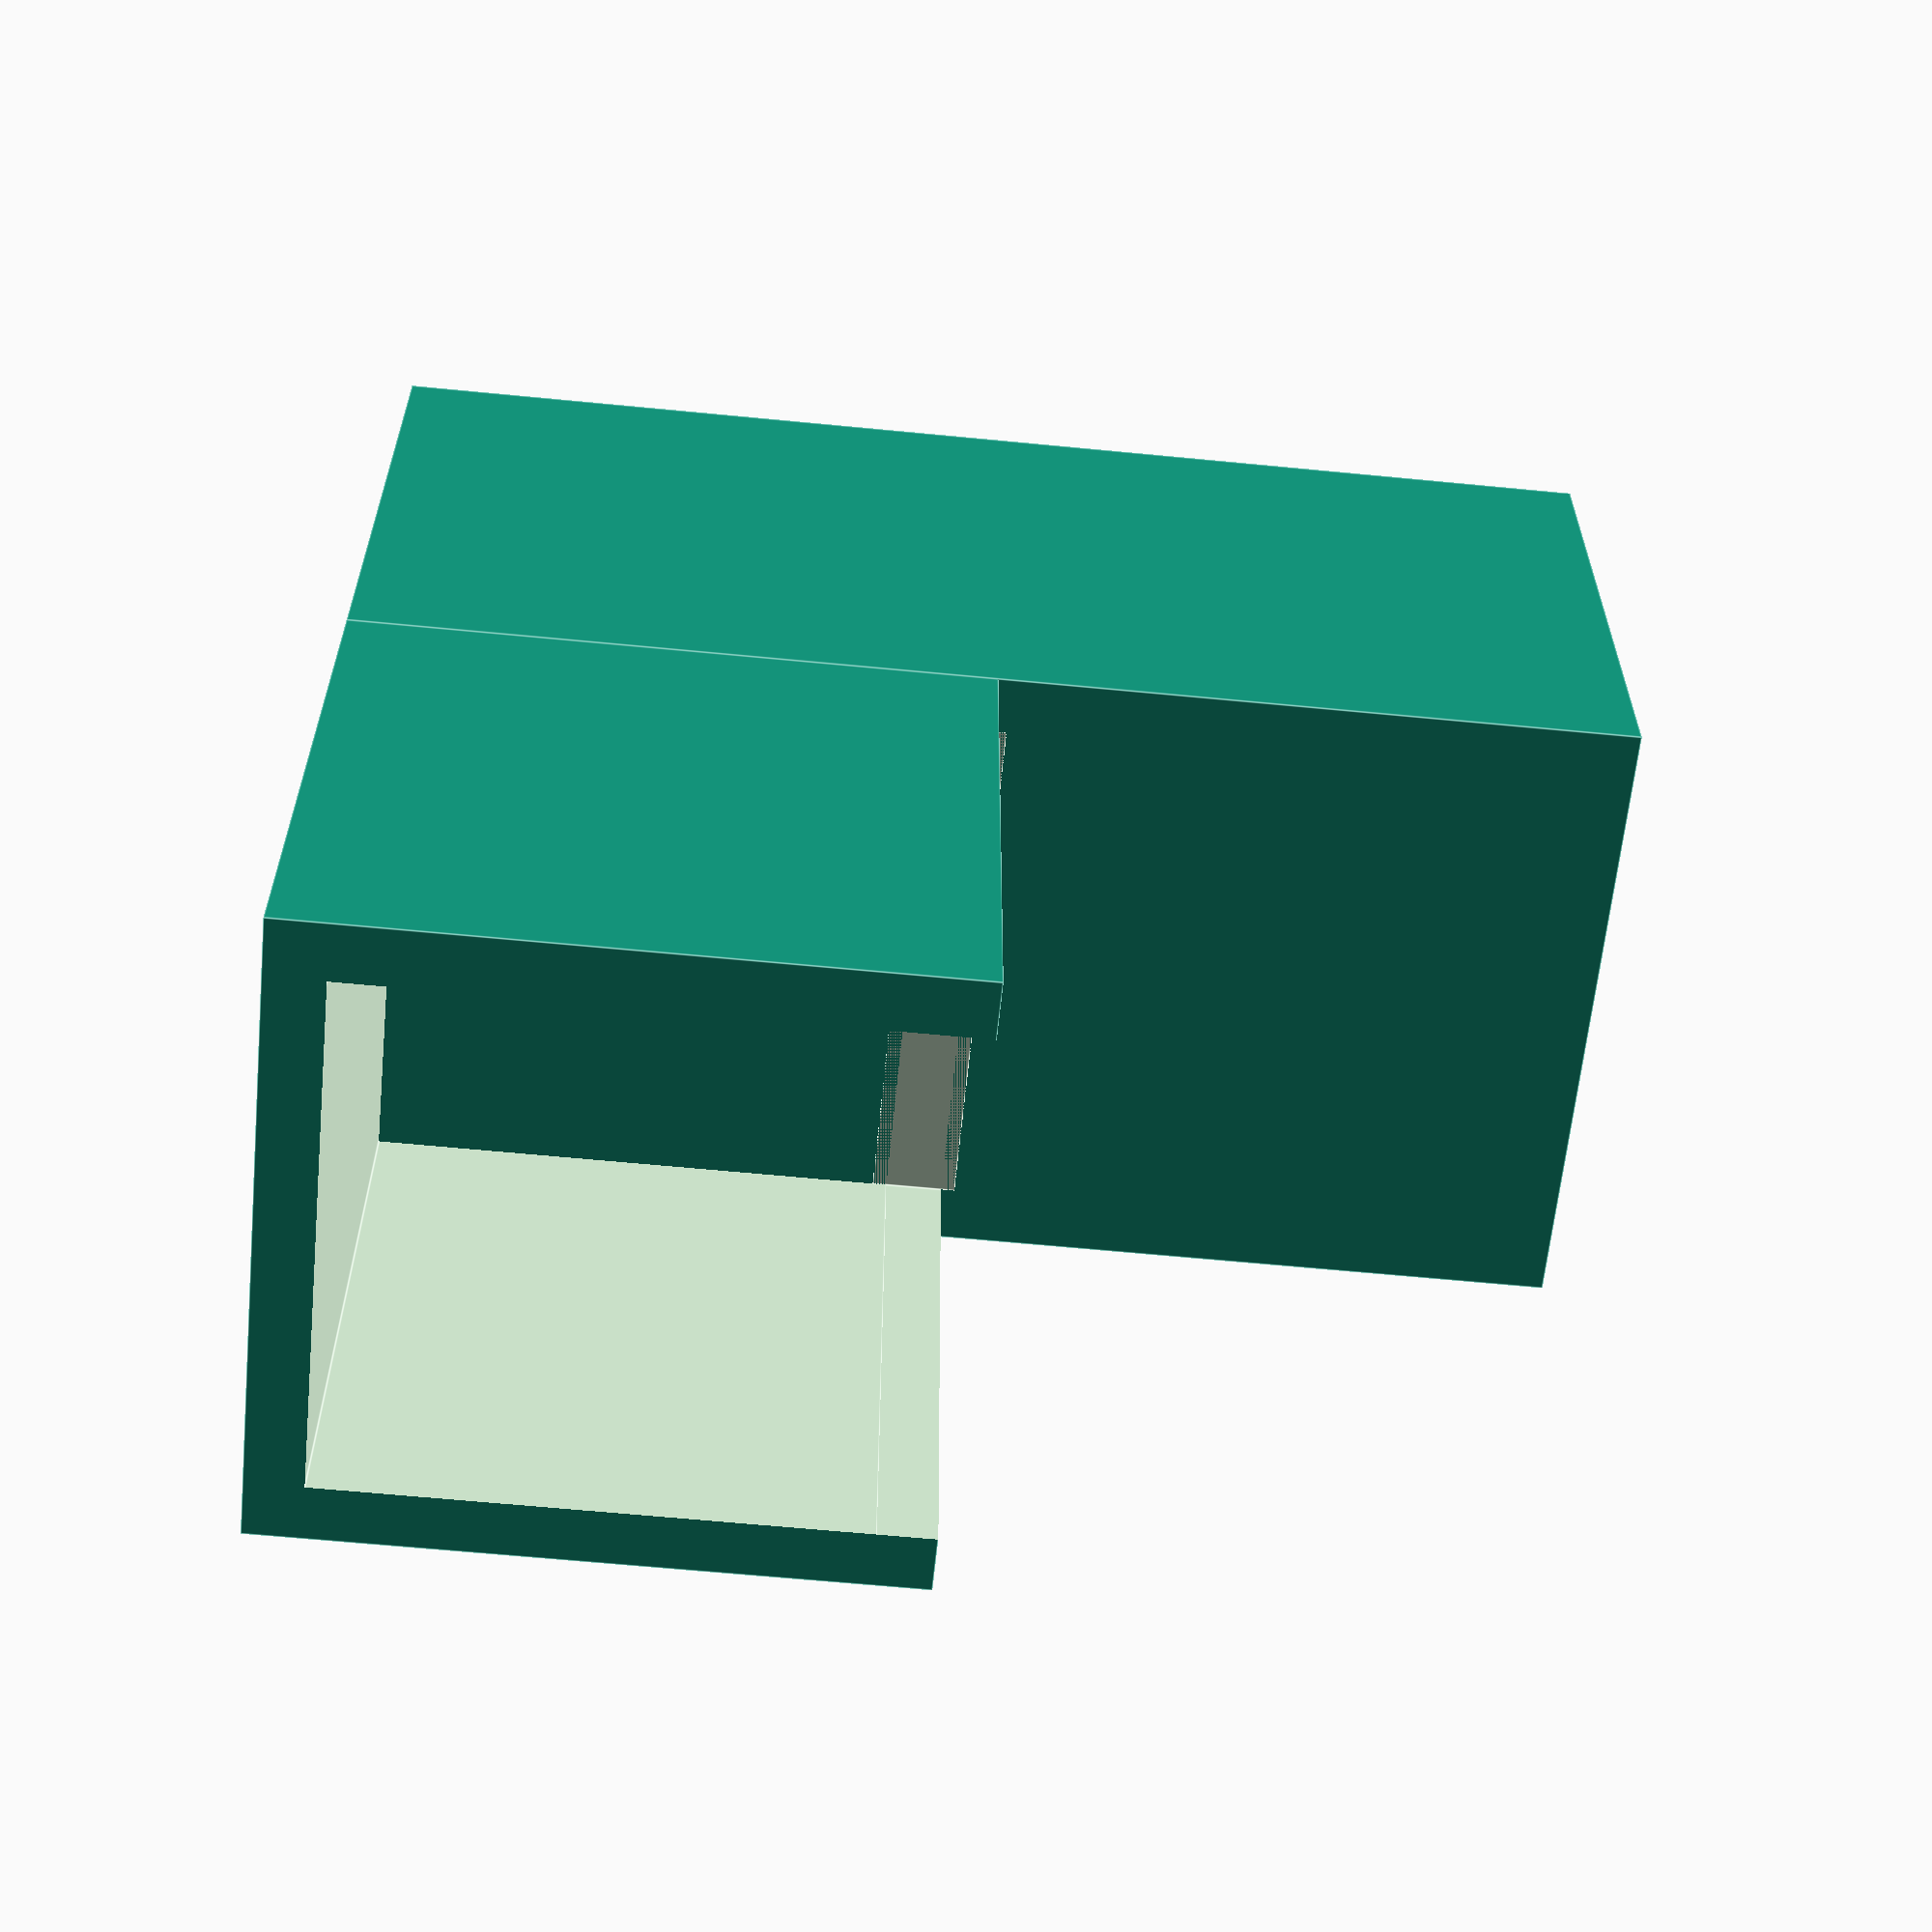
<openscad>

Build_SpacerJig = 1;
Build_AngleBracket = 2;
Build_BracketWithGrove = 3;
Build_VerticalBracketWithGrove=8;
Build_AttachemtnSpacer =4;
Build_CeilingBracket=5;
Build_hookBracket=6;
Build_PowerStripHolder=7;
SubBuild_PowerStripBottom= 1;
SubBuild_PowerStripTop= 2;

Build = Build_VerticalBracketWithGrove;
SubBuild=SubBuild_PowerStripTop;


Width = 18.50;
Length = Width;
Height = Width;
WallThickness = (Build == Build_SpacerJig ?  8.0:2.0); //Changed for SpacerJig()
DoubleLength = 2*AddWall(Length);

ScrewDiameter = (Build == Build_SpacerJig ? 10 : 3.5);
SpacerWidth = (Build == Build_SpacerJig ? 7.5 : AddWall(ScrewDiameter)); //Changed for SpacerJig()
SpacerLength=Length;
SpacerHeight=4;
Grovelength=DoubleLength;

function OuterWidth(w) = AddWall(w);
function OuterLength(l) = AddWall(l);
function OuterHeight(h) = AddWall(h);
function AddWall(length) = length + (2*WallThickness);
function AddExtra(item, extra) = item+extra;
function Middle(length) = length/2;
function AddWall2(length)=length + 4.0;
ScrewDiameter2 = 3.5;
function DoubleLength(value=DoubleLength) = (value==DoubleLength)? value: value*2;
function SpacerHeight(extra=0) = SpacerHeight+extra;
function SpacerLength(extra=0) = SpacerLength+extra;
function SpacerWidth(extra=0) = SpacerWidth+extra;

module squareTube(innerWidth, innerDepth, innerHeight, wallThickness)
{
    difference()
    {
    echo("squareTube()",OuterWidth(innerWidth), OuterLength(innerDepth), OuterHeight(innerHeight),wallThickness);
    cube([OuterWidth(innerWidth), OuterLength(innerDepth), OuterHeight(innerHeight)], false);
    translate([Build != Build_SpacerJig ? wallThickness : wallThickness+SpacerHeight, wallThickness,-1])
        cube([innerWidth, innerDepth, OuterHeight(innerHeight)+2], false);
    }
}

//Changed to be immutable method.
module angleBracket(width,length,height,wallThickness)
{
        //do the final placement so it does not have to be adjusted everytime in Cura.
    translate([0,0,DoubleLength])
    rotate([0,180,0])
    difference()
    {
        union()
        {    
            translate([OuterWidth(width),0,DoubleLength()])
            rotate([0,90,0])
            squareTube(width,length,height,wallThickness);
            squareTube(width,length,AddWall(2*height),wallThickness);
        }
//this is a hack, but need to get it done quickly.        
//remove the top of the bracket so wood can be placed in after otherside is attached.
    translate([OuterWidth(width),wallThickness,OuterHeight(height)-0.5])
        {
        cube([OuterWidth(width)+1, length, wallThickness+1], false);
        }
    }
}

module hookBracket()
{
        //do the final placement so it does not have to be adjusted everytime in Cura.
    translate([0,0,DoubleLength])
    rotate([0,180,0])
    difference()
    {
        union()
        {   //squareTube
            //             22.5               
            translate([0,0,AddWall(Height)])
            rotate([0,-90,0])
            squareTube(Width,Length,AddWall2(2*Height),WallThickness);
            
            translate([-Middle(DoubleLength),Middle(AddWall(Width)),11.5]) 
            rotate([0,0,90])
            linear_extrude(height = AddWall(Height), center = true, convexity = 10, scale=[4.3,8.6], $fn=100)
            circle(r = 2.6);            
        }
        translate([ -Middle(DoubleLength), Middle(OuterWidth(Width)),0])
        cylinder($fn=100,h=20,d1=ScrewDiameter,d2=ScrewDiameter,center=false);
    }
}

module Groove(grooveLength,grooveWidth, thickness, headLength)
{
    cubeSize=[headLength,headLength,AddWall(0)];
    grooveSize=[AddExtra(grooveWidth,2), AddExtra(grooveLength,2),thickness*2];
    rotateBevel=[90,45,90];
    bevelxMove= -AddWall(0)+1;
    bevelyMove= -1.8;
    
        //Insert Grove
        translate([-thickness-1,Middle(AddWall(headLength))-Middle(AddExtra(grooveWidth,2.0)),-1])
        rotate([90,0,90])
        cube(grooveSize);

        //Add bottom bevel
        translate([bevelxMove,bevelyMove,-5])
        rotate(rotateBevel)
        cube(cubeSize);
        
        //Add top bevel
        translate([bevelxMove,bevelyMove,AddExtra(grooveLength,5)])
        rotate(rotateBevel)
        cube(cubeSize);
}

//Changed to be immutable method.
module BracketWithGrove(width,length,height,wallThickness,grooveLength,grooveWidth, thickness)
{
    difference()
    {
        angleBracket(width,length,height,wallThickness);
        Groove(grooveLength,grooveWidth, wallThickness,length);
    }
}

module VerticalBracketWithGrove(width,length,height,wallThickness,grooveLength,grooveWidth, thickness)
{
    echo("VerticalBracketWithGrove",width,length,height,wallThickness,grooveLength,grooveWidth, thickness);
    difference()
    {
        rotate([0,0,180])
            angleBracket(width,length,height,wallThickness);
        translate([22.5,0,0])
            rotate([0,0,90])
            Groove(grooveLength,grooveWidth, wallThickness,length);
    }
}

module attachmentSpacer()
{
    difference()
    {

        cube([SpacerWidth, SpacerLength,SpacerHeight]);
        
        translate([Middle(SpacerWidth), Middle(Length)],0)
            cylinder($fn=100,h=SpacerHeight,d1=ScrewDiameter,d2=ScrewDiameter,center=false);
    }
}

module CeilingBracket()
{
    difference()
    {
        union()
            {
                wallSize    = [AddWall(Width),AddWall(Length),WallThickness];
                wallRotation= [90,0,0];
                toleftWall  = -AddWall(Width);
                torightWall = AddWall(Width);
                tofrontWall = WallThickness;
                tobackWall  = AddWall(Width);
                toBottom    = DoubleLength(WallThickness);
                
                //center bracket
                squareTube(Width,Length,Height+AddWall(0),WallThickness);
                translate([-AddWall(Width),0,0]) cube([3*AddWall(Width)
                    ,AddWall(Length),DoubleLength(WallThickness)]);
                
                supportWall(wallSize, wallRotation, toleftWall,  tofrontWall, toBottom);
                supportWall(wallSize, wallRotation, toleftWall,  tobackWall,  toBottom);
                supportWall(wallSize, wallRotation, torightWall, tofrontWall, toBottom);
                supportWall(wallSize, wallRotation, torightWall, tobackWall,  toBottom);
            }
        
            leftHole=-Middle(AddWall(Width));
            centerHole=Middle(AddWall(Width));
            rightHole=Middle(3*AddWall(Width));
            toTheMiddle=Middle(AddWall(Length));

            screwHole(SpacerHeight(2),ScrewDiameter,leftHole,toTheMiddle,-1);
            screwHole(SpacerHeight(2),ScrewDiameter,centerHole,toTheMiddle,-1);
            screwHole(SpacerHeight(2),ScrewDiameter,rightHole,toTheMiddle,-1);
        
            //cut-a-ways to make brackets have an angle
            cubeSize = [2*AddWall(Width),2*AddWall(Length),DoubleLength(WallThickness)];
            rotate45 = [90,-45,0];
            toTheLeft=-AddWall(Width);
            toTheRight=2*AddWall(Width);
            toFront=WallThickness+1;
            toBack=AddWall(Length)+1;
            
            angleSupport(cubeSize,rotate45,toTheLeft,toFront,4);
            angleSupport(cubeSize,rotate45,toTheLeft,toBack,4);
            angleSupport(cubeSize,rotate45,toTheRight,toFront,4);
            angleSupport(cubeSize,rotate45,toTheRight,toBack,4);
    }
}

module supportWall(cubeSize,rotation,xMove,yMove,zMove)
{
    angleSupport(cubeSize,rotation,xMove,yMove,zMove);
}

module screwHole(height,diameter,xMove,yMove,zMove)
{
    translate([xMove,yMove,zMove]) 
    cylinder($fn=100,h=height,d=diameter,center=false);
}

module angleSupport(cubeSize,rotation,xMove,yMove,zMove)
{
    translate([xMove,yMove,zMove]) 
    rotate(rotation)
    cube(cubeSize);
}

module SpacerJig()
{
    union()
    difference()
    {
        squareTube(Width,Length,DoubleLength,WallThickness);
        echo("SpacerJig()",Width,Length,Height,WallThickness);
        echo("SpacerJig()-translate",
            AddWall(Width)-WallThickness+SpacerHeight-0.5,
            Middle(AddWall(Width))-Middle(SpacerWidth+1.0));
        //insert groove.
        translate([AddWall(Width)-WallThickness+SpacerHeight-0.5,
                    Middle(AddWall(Width))-Middle(SpacerWidth+1.0),
                    -1])
        rotate([0,0,90])
        rotate([90,0,0])
        cube([SpacerWidth+1.0, AddWall(DoubleLength)+2,SpacerHeight +1]);
        
        //insert screw head channel.
        echo("screw head channel",AddWall(ScrewDiameter)-WallThickness+SpacerHeight-0.5,
                    Middle(AddWall(Width))-Middle(SpacerWidth+1.0),
                    -1);
        translate([10,
                    11,
                    -1])
        rotate([0,0,90])
        rotate([90,0,0])
        cube([12, AddWall(DoubleLength)+2,SpacerHeight +1]);
        
        //Drill hole
        translate([-1,Middle(AddWall(Length)),Middle(AddWall(DoubleLength))]) 
        rotate([0,0,90])
        rotate([90,0,0])
        cylinder($fn=100,h=2*WallThickness,d1=ScrewDiameter+2,d2=ScrewDiameter+2,center=false);
        
        //add bevel
        echo(69,35.5,35.5);
        translate([48,35.5,100]) 
        rotate([0,-135,0])
        rotate([90,0,0])
        cube([2*AddWall(Width),2*AddWall(Length),AddWall(Length)+2]);       
        //add spacer
        #translate([0,0,Middle(DoubleLength)])
        translate([AddWall(Width)-WallThickness+SpacerHeight-0.5,
            Middle(AddWall(Width))-Middle(SpacerWidth),
            -1])
        rotate([0,0,90])
        rotate([90,0,0])
        difference()
        {
            cube([AddWall2(ScrewDiameter2), SpacerLength,SpacerHeight]);
            translate([Middle(SpacerWidth), Middle(Length)],0)
            cylinder($fn=100,h=SpacerHeight,d1=ScrewDiameter2,d2=ScrewDiameter2,center=false);
        }
    }
    //holder
    translate([0,-0.5,Middle(DoubleLength)-SpacerLength])
    translate([AddWall(Width)-WallThickness+SpacerHeight,
    Middle(AddWall(Width))-Middle(SpacerWidth)-0.5,
    -1])
    rotate([0,0,90])
    rotate([90,0,0])
    difference()
    {
    cube([AddWall2(ScrewDiameter2)+2, SpacerLength,SpacerHeight]);
    translate([Middle(AddWall2(ScrewDiameter2)+2), Middle(Length)],0)
    cylinder($fn=100,h=Length,d1=ScrewDiameter2,d2=ScrewDiameter2,center=false);
    }
}

module PowerStripHolder(which)
{
    baseWidth = 74.0;
    baseHeight=28.0;
    basePlugDepth = 35.0;
    basePlugLipDepth=29.5;
    baseTopDepth=41;
    baseSeamDepth=19.0;
    seamToBevelDepth=16.0;
    powerCordDiameter=11.0;
    includeBottomBracket=false;
    
    if(which == SubBuild_PowerStripBottom)
    {
        PowerStripHolderBottom(baseWidth,baseHeight,basePlugDepth,WallThickness, Width,Length,0);
        
        //Bottom Bracket
        if(includeBottomBracket)
        {
            difference()
            {
                translate([0,Middle(baseTopDepth)/2,0])
                rotate([0,90,0])
                squareTube(Width,Width,baseWidth,WallThickness); 
                translate([0,Middle(baseTopDepth)/2,-AddExtra(Width,4)])
                rotate([0,90,0])
                Groove(AddExtra(baseWidth,2), SpacerWidth, WallThickness, Width);
            }
        }
    }
    else
        PowerStripHolderTop(baseWidth,baseHeight,baseTopDepth,WallThickness, Width,Length,powerCordDiameter);
}
module PowerStripHolderBottom(width, height, depth, wallThickness, widthBracket, depthBracket, withGrooves)
{
    union()
    {
        squareTube(width, depth, height, wallThickness);
        translate([wallThickness,wallThickness,0])
        cube([width,depth,2]);
        
        difference()
        {
            //Right Bracket
            translate([OuterWidth(width),Middle(depth)/2,0])
            squareTube(widthBracket,depthBracket,height,wallThickness);   
            
            //Groove for Right Bracket
            if(withGrooves>0)
            {
                translate([OuterWidth(width)+OuterWidth(widthBracket),Middle(depth)/2,1])
                Groove(AddExtra(height,2), SpacerWidth, WallThickness, Width);  
            }
        }
        
        difference()
        {
            //Left Bracket
            translate([-OuterWidth(widthBracket),Middle(depth)/2,0])
            squareTube(widthBracket,depthBracket,height,wallThickness);    
            
            //Groove for Left Bracket
            if(withGrooves>0)
            {
                translate([-OuterWidth(widthBracket)+2,Middle(depth)/2,1])
                Groove(AddExtra(height,2), SpacerWidth, WallThickness, Width); 
            }
        }    
        

    }
}
module PowerStripHolderTop(width, height, depth, wallThickness, widthBracket, depthBracket, powerCordDiameter)
{
    triangle_points =[[0,0],[23,0],[0,8]];
    triangle_paths =[[0,1,2]];

    difference()
    {
        union()
        {
            PowerStripHolderBottom(width, height, depth, wallThickness, widthBracket, depthBracket,0);
 
            translate([39,43,2])
            rotate([180,-90,0])
            linear_extrude(height = width, center = true, convexity = 10, scale=[1,1], $fn=100)
            polygon(triangle_points,triangle_paths,10);
        }
        
        translate([Middle(width), Middle(depth),0])
        linear_extrude(height=20, center=true, convexity=10, scale=[1,1], $fn=100)
        circle(d=powerCordDiameter,center=true);
        
        translate([Middle(width), depth-7,Middle(depth)])
        rotate([0,0,90])
        cube([Middle(depth)+7,powerCordDiameter,100], center=true);
    }
    
}

Rows = 1;
Columns = 1;

module main()
{
    build = Build_SpacerJig;
    for(x=[1:Rows], y=[1:Columns])
    {
        if(Build == Build_SpacerJig) 
        {
            translate([(Grovelength+5)*x,(SpacerLength(7))*y,0]) SpacerJig();
        }
        if(Build == Build_AngleBracket) 
        {
            translate([(Grovelength+5)*x,(SpacerLength(7))*y,0]) 
                angleBracket(Width,Length,Height,WallThickness);
        }    
        if(Build == Build_BracketWithGrove) 
        {
            translate([(Grovelength+5)*x,(SpacerLength(7))*y,0])
                BracketWithGrove(Width,Length,Height,WallThickness, DoubleLength(), SpacerHeight());
        }    
        if(Build == Build_VerticalBracketWithGrove) 
        {
            translate([(Grovelength+5)*x,(SpacerLength(7))*y,0])
                VerticalBracketWithGrove(Width,Length,Height,WallThickness, DoubleLength(), SpacerHeight());
        }    
        if(Build == Build_AttachemtnSpacer) 
            {
                translate([(SpacerWidth+5)*x,(SpacerLength(5))*y,0])attachmentSpacer();
            }    
        if(Build == Build_CeilingBracket) 
            {
                translate([(AddWall(Width)*3+1)*x,(SpacerLength(6))*y,0]) CeilingBracket();
            }    
        if(Build == Build_hookBracket)
        {
            difference()
            {
            hookBracket();
            rotate([0,90,0])
            Groove(Grovelength, SpacerWidth, WallThickness, Width);
            }
        }
        if(Build==Build_PowerStripHolder)
        {
            PowerStripHolder(SubBuild);
        }
    }
}


main();
</openscad>
<views>
elev=61.8 azim=90.6 roll=264.3 proj=p view=edges
</views>
